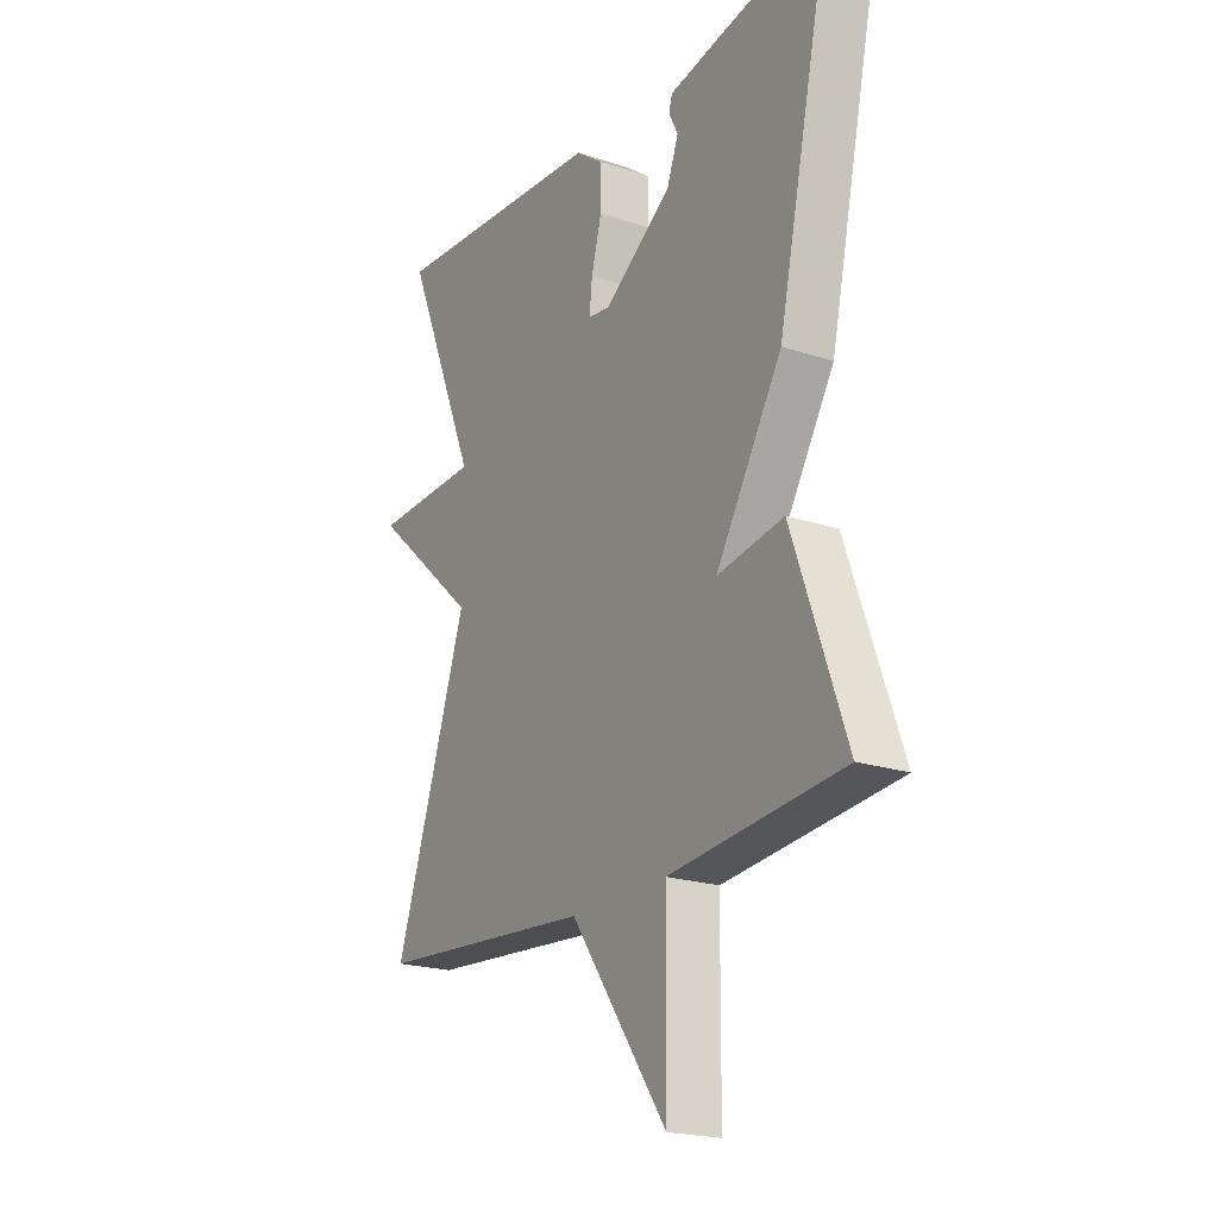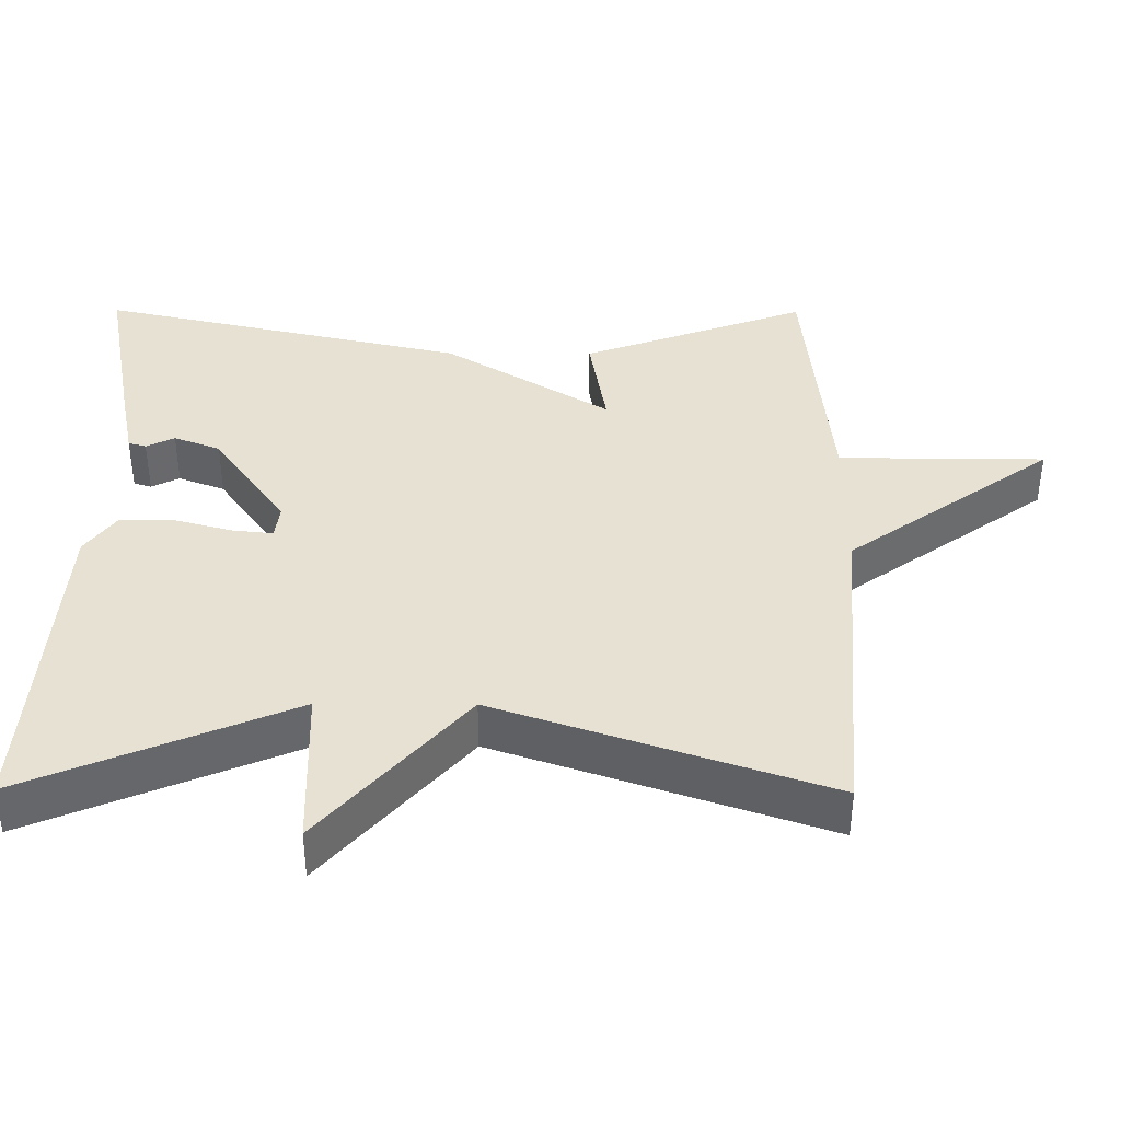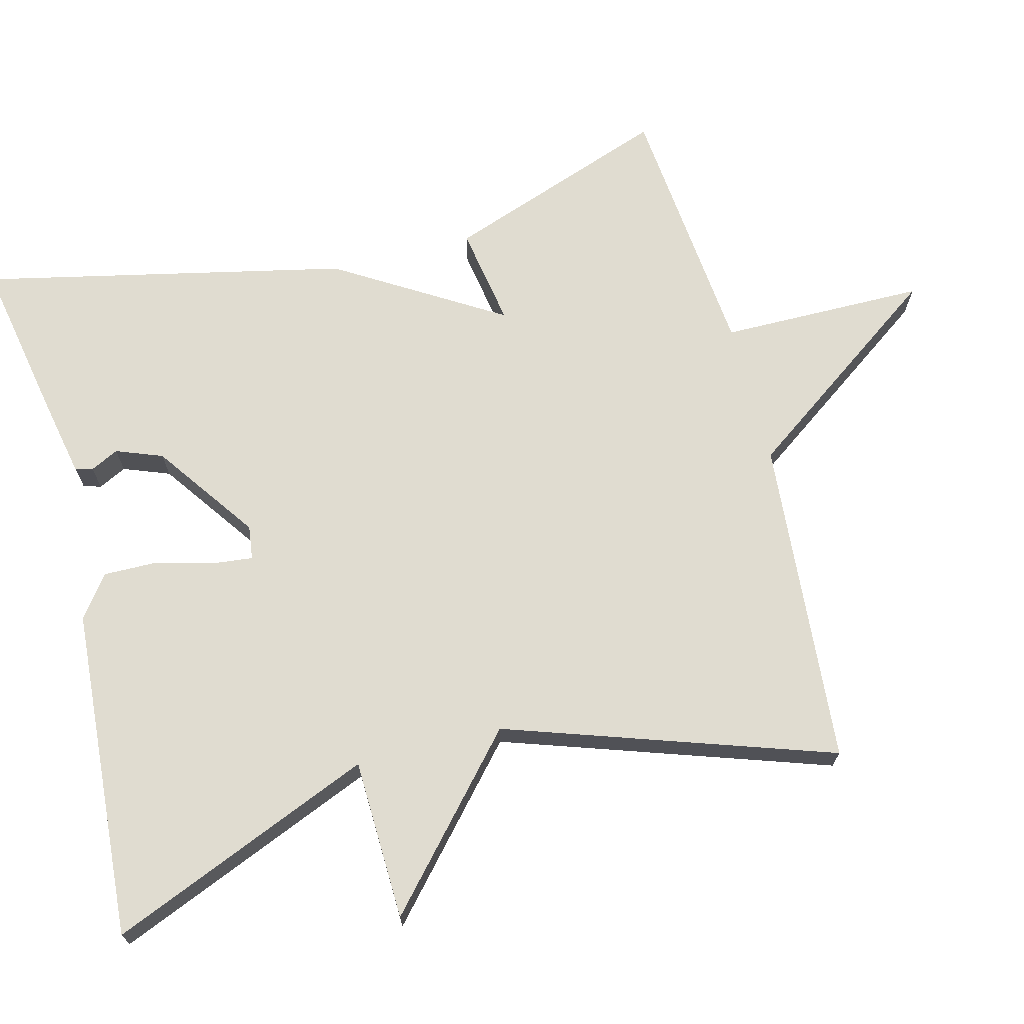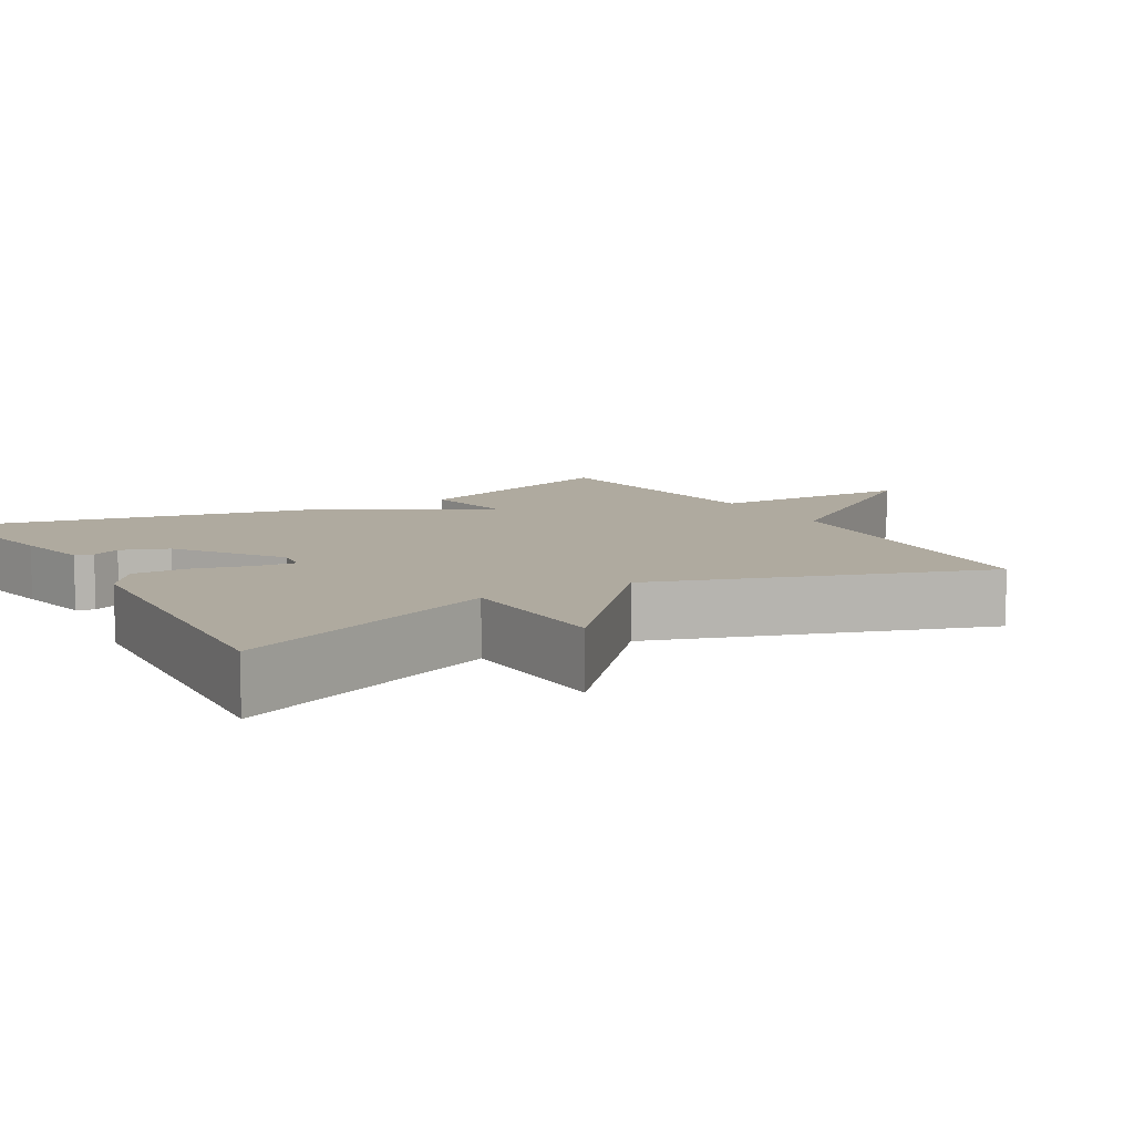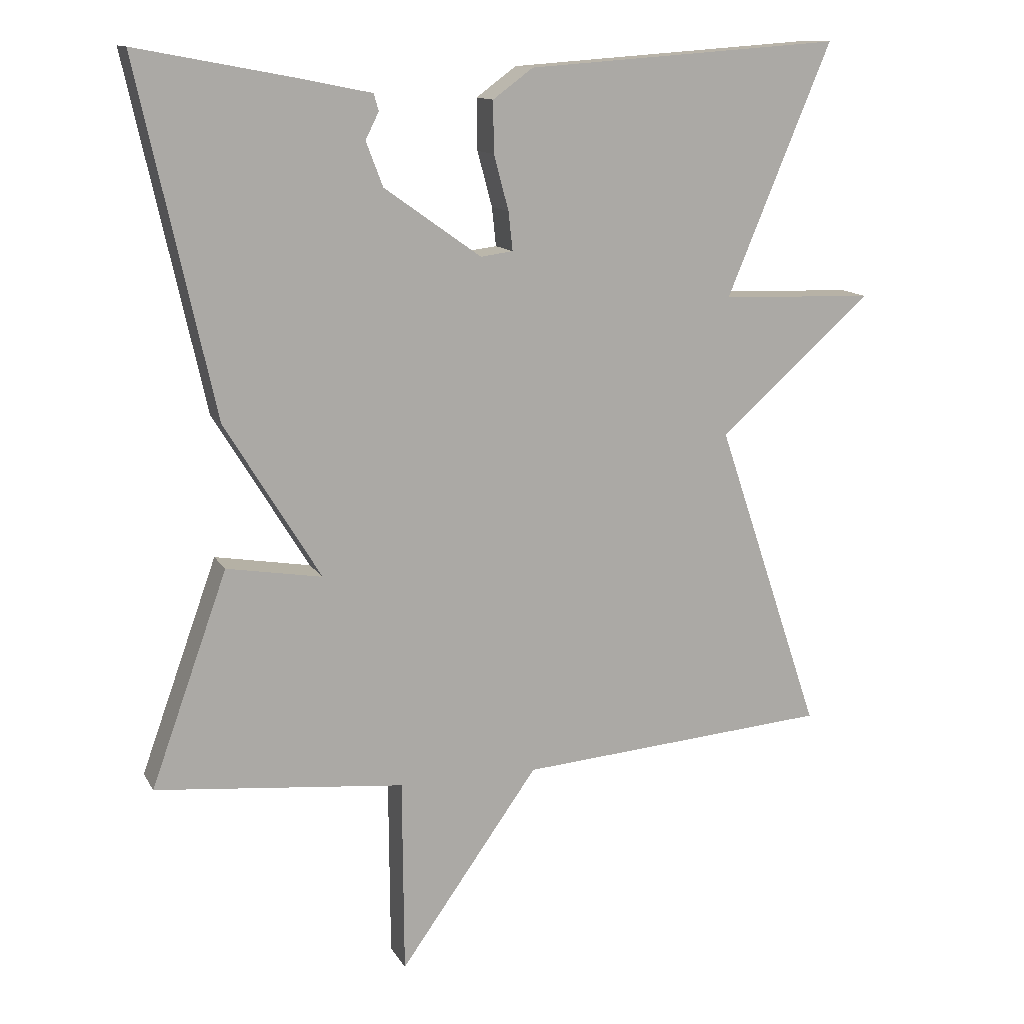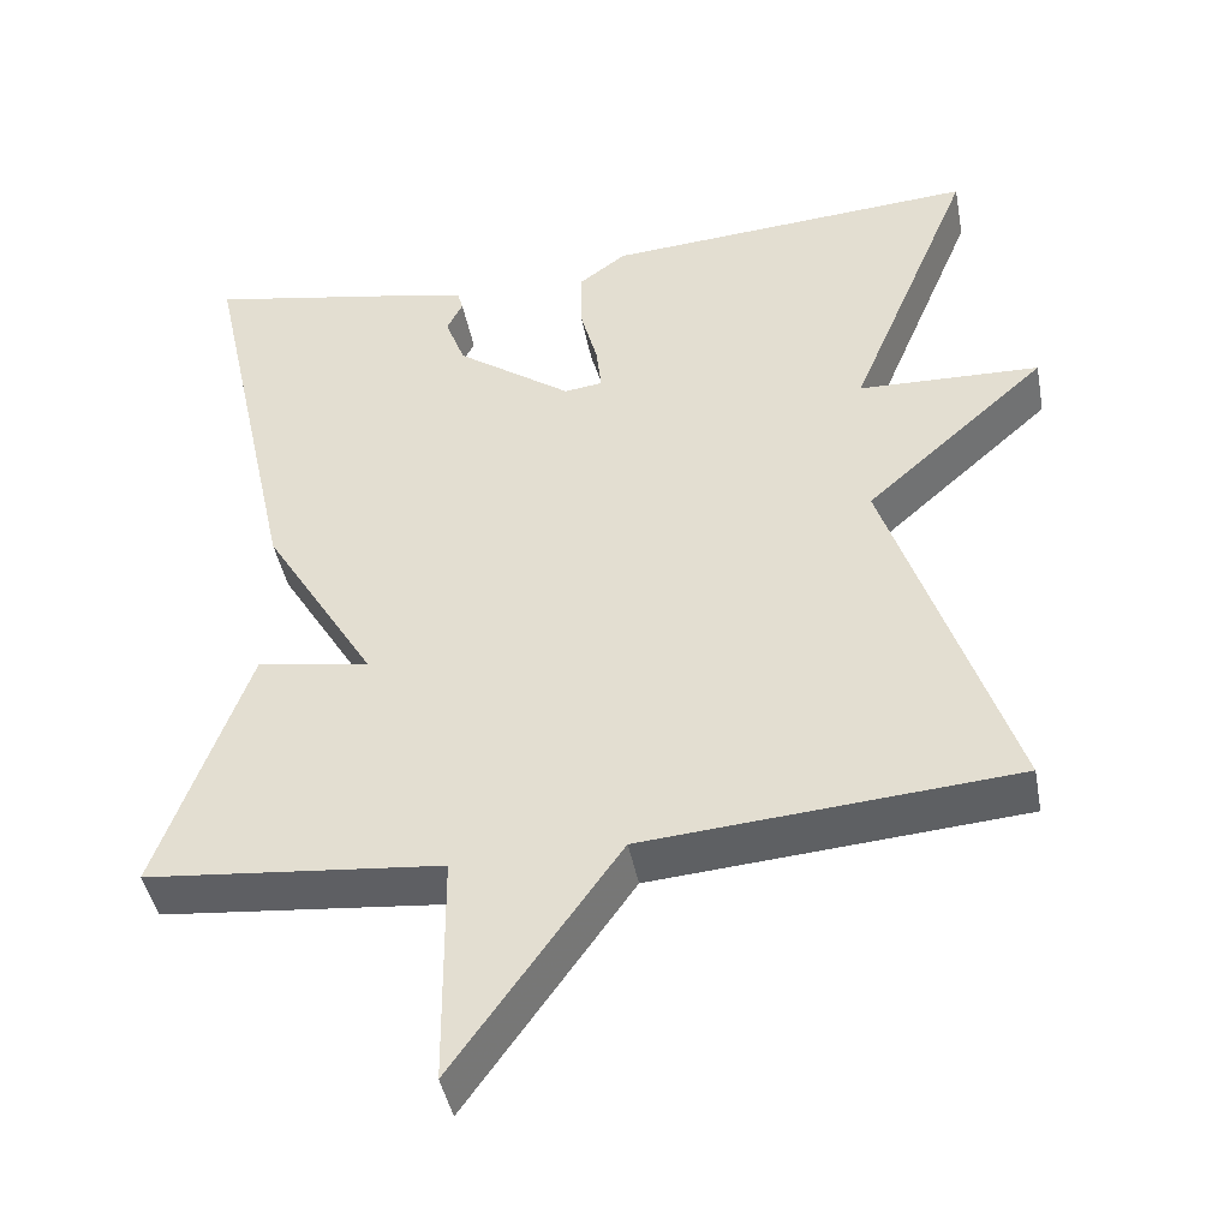
<metadata>
{"format":"obj","ext":"obj","renderer":"f3d","projection":"perspective","resolution":1024,"background":"white","views":[{"elev":-20.8,"azim":-120.8,"up":"+Z"},{"elev":39.5,"azim":90.3,"up":"+Y"},{"elev":69.6,"azim":75.6,"up":"+Y"},{"elev":9.4,"azim":59.6,"up":"+Y"},{"elev":12.7,"azim":-19.5,"up":"+Z"},{"elev":-43.4,"azim":10.7,"up":"+Z"}]}
</metadata>
<code>
v -0.5 0.07 0.5
v -0.277 0.07 0.458
v -0.173 0.07 0.437
v -0.166 0.07 0.413
v -0.185 0.07 0.375
v -0.161 0.07 0.312
v -0.023 0.07 0.214
v 0.023 0.07 0.22
v 0.017 0.07 0.275
v -0.004 0.07 0.353
v -0.005 0.07 0.426
v 0.052 0.07 0.468
v 0.5 0.07 0.5
v 0.351 0.07 0.142
v 0.569 0.07 0.135
v 0.351 0.07 -0.058
v 0.5 0.07 -0.5
v 0.055 0.07 -0.535
v -0.143 0.07 -0.813
v -0.145 0.07 -0.535
v -0.5 0.07 -0.5
v -0.391 0.07 -0.196
v -0.255 0.07 -0.219
v -0.391 0.07 0.004
v -0.5 0 0.5
v -0.277 0 0.458
v -0.173 0 0.437
v -0.166 0 0.413
v -0.185 0 0.375
v -0.161 0 0.312
v -0.023 0 0.214
v 0.023 0 0.22
v 0.017 0 0.275
v -0.004 0 0.353
v -0.005 0 0.426
v 0.052 0 0.468
v 0.5 0 0.5
v 0.351 0 0.142
v 0.569 0 0.135
v 0.351 0 -0.058
v 0.5 0 -0.5
v 0.055 0 -0.535
v -0.143 0 -0.813
v -0.145 0 -0.535
v -0.5 0 -0.5
v -0.391 0 -0.196
v -0.255 0 -0.219
v -0.391 0 0.004
f 23 24 1 2
f 20 21 22 23
f 20 23 2
f 18 19 20
f 16 17 18 20
f 14 15 16
f 14 16 20
f 12 13 14
f 11 12 14
f 10 11 14
f 9 10 14
f 8 9 14
f 7 8 14 20
f 6 7 20
f 5 6 20 2
f 2 3 4 5
f 26 25 48 47
f 47 46 45 44
f 26 47 44
f 44 43 42
f 44 42 41 40
f 40 39 38
f 44 40 38
f 38 37 36
f 38 36 35
f 38 35 34
f 38 34 33
f 38 33 32
f 44 38 32 31
f 44 31 30
f 26 44 30 29
f 29 28 27 26
f 1 25 26 2
f 2 26 27 3
f 3 27 28 4
f 4 28 29 5
f 5 29 30 6
f 6 30 31 7
f 7 31 32 8
f 8 32 33 9
f 9 33 34 10
f 10 34 35 11
f 11 35 36 12
f 12 36 37 13
f 13 37 38 14
f 14 38 39 15
f 15 39 40 16
f 16 40 41 17
f 17 41 42 18
f 18 42 43 19
f 19 43 44 20
f 20 44 45 21
f 21 45 46 22
f 22 46 47 23
f 23 47 48 24
f 24 48 25 1

</code>
